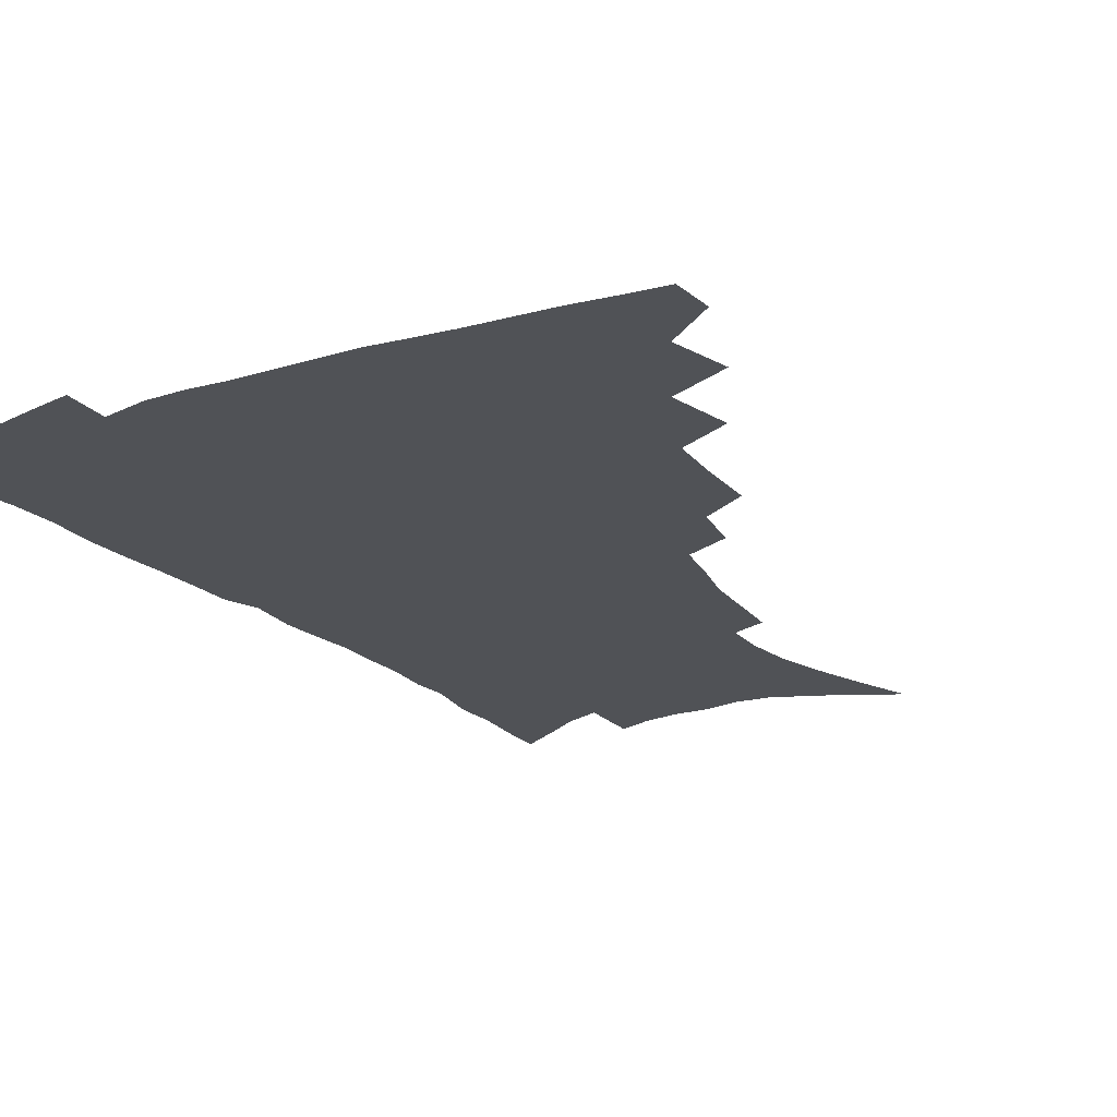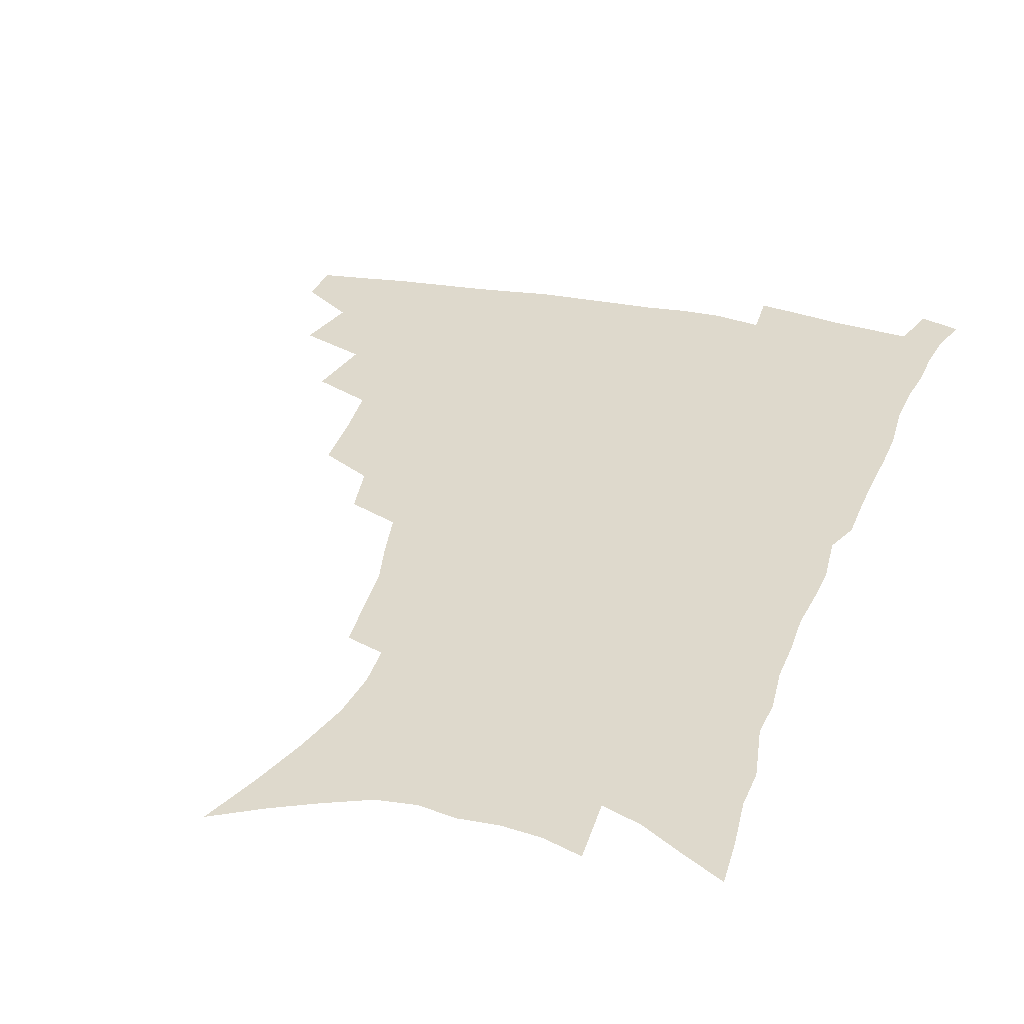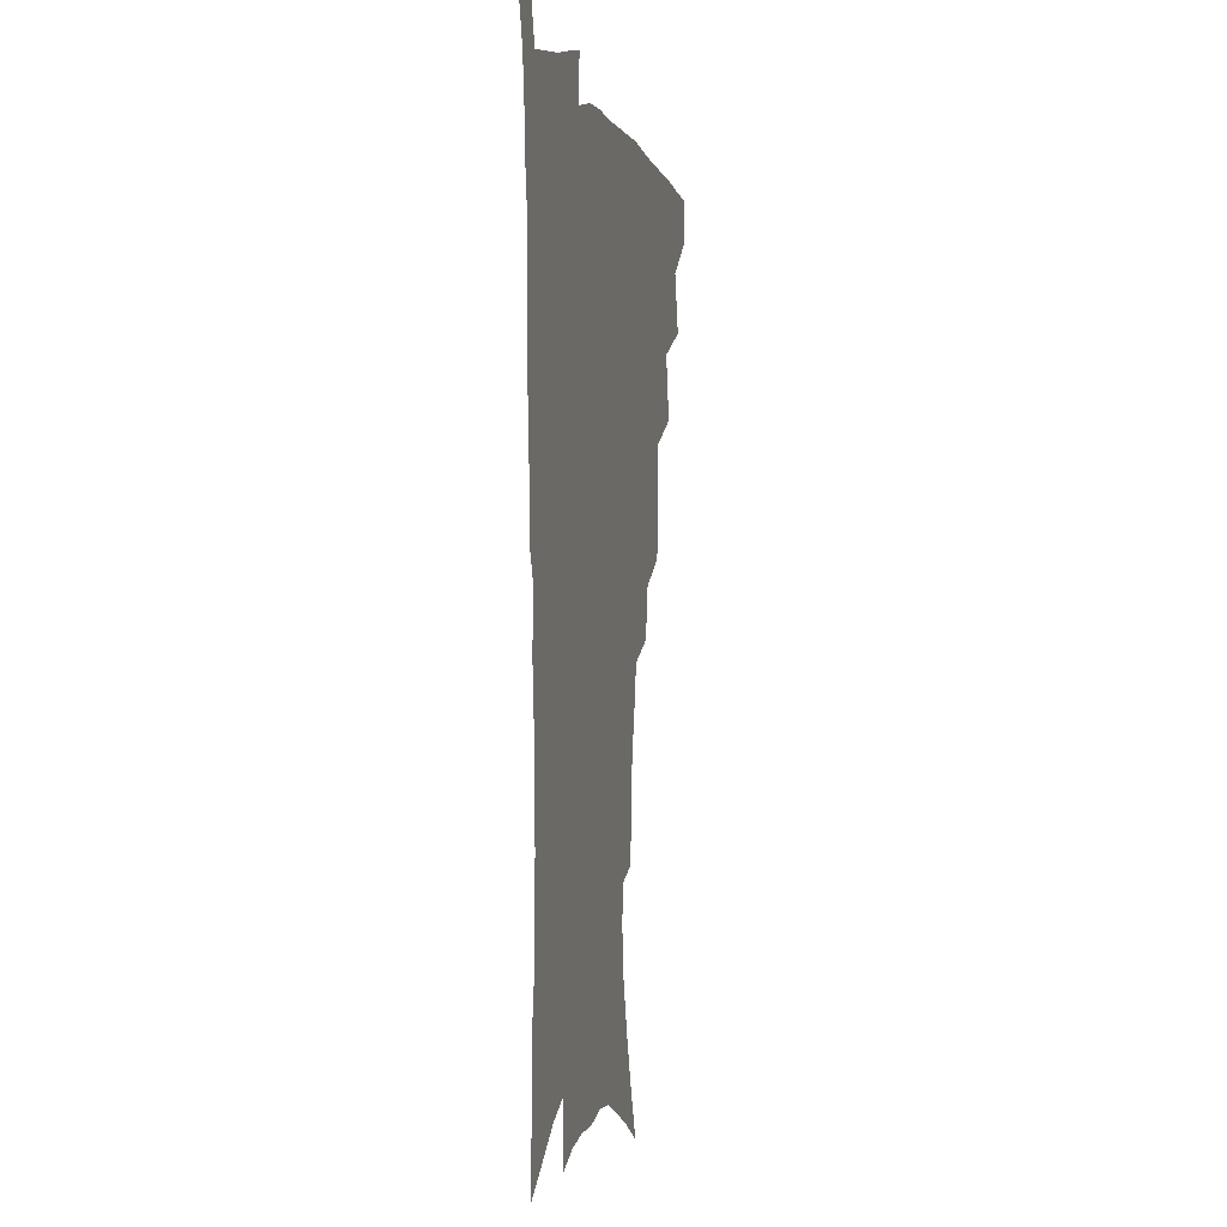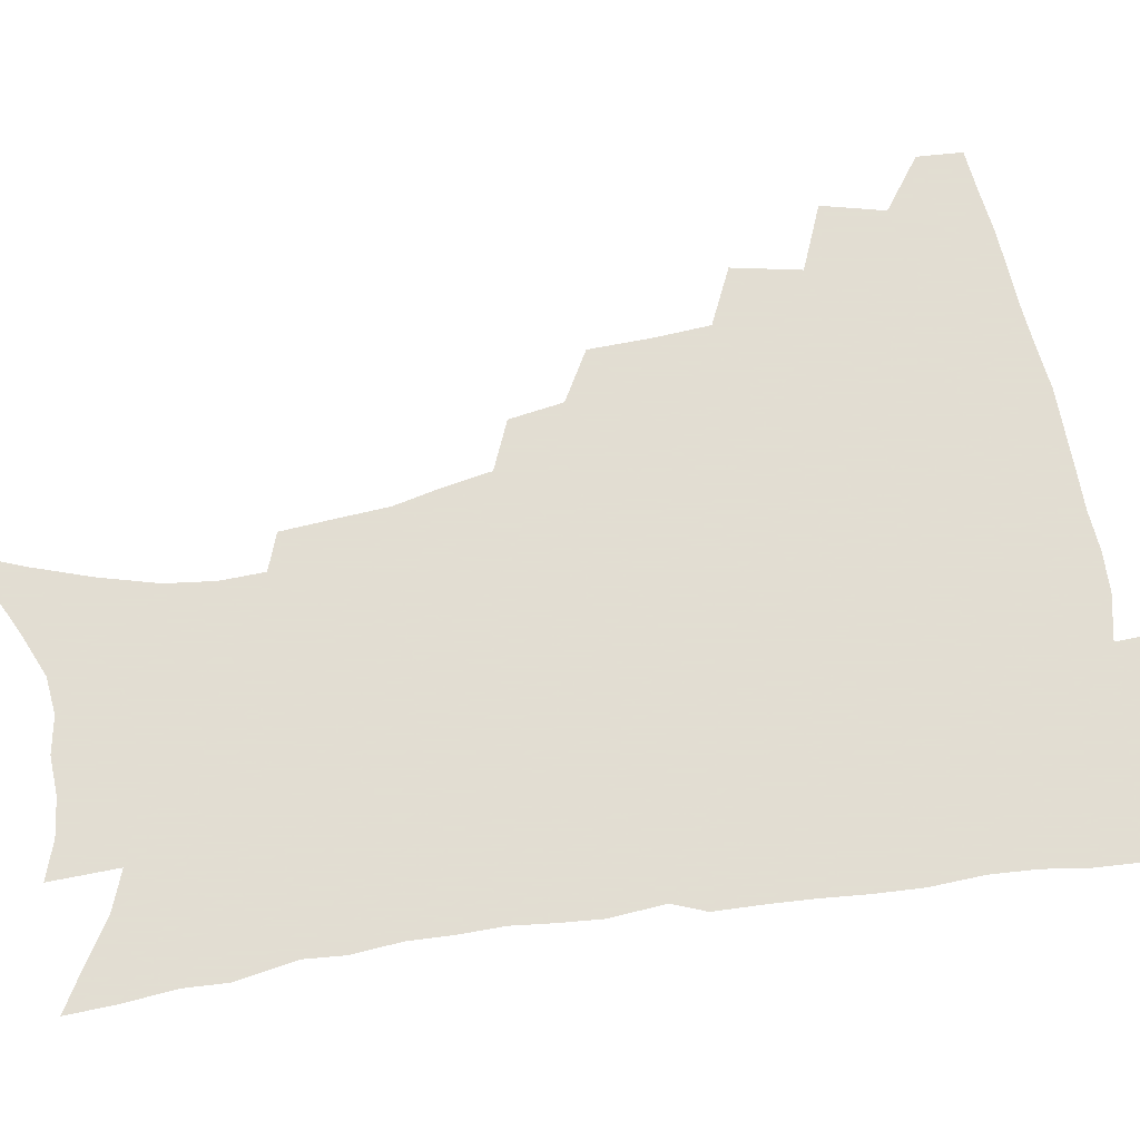
<metadata>
{"format":"obj","ext":"obj","renderer":"f3d","projection":"perspective","resolution":1024,"background":"white","views":[{"elev":-20.6,"azim":-149.1,"up":"+Z"},{"elev":31.9,"azim":17.1,"up":"+Z"},{"elev":2.0,"azim":102.3,"up":"+Y"},{"elev":68.1,"azim":80.6,"up":"+Z"}]}
</metadata>
<code>
v 466.2 473.7 0
v 467.2 489.7 0
v 479.2 438 0
v 484.7 460.1 0
v 484.7 476 0
v 482.6 491.5 0
v 497.1 404.2 0
v 502 428.5 0
v 500.9 445.4 0
v 502 462.8 0
v 499.9 477.9 0
v 497.7 493.6 0
v 519 353.1 0
v 518.4 375.3 0
v 516.9 395 0
v 520.1 417.9 0
v 518.1 432.7 0
v 517.9 449.3 0
v 516.8 464.4 0
v 515.1 479.3 0
v 513.1 494.8 0
v 539.6 324 0
v 536.5 343.1 0
v 535.8 365.7 0
v 535.5 386.7 0
v 535.8 406 0
v 534.6 420.6 0
v 534.2 436.5 0
v 533.1 451.4 0
v 531.8 466 0
v 529.9 480.9 0
v 528.3 495.9 0
v 566.3 246 0
v 565 263.7 0
v 563.6 283 0
v 560.1 298.4 0
v 556.7 316.6 0
v 554.3 337.2 0
v 552.2 355.4 0
v 550.2 372.1 0
v 548.9 388.1 0
v 549.3 407 0
v 549.8 424.2 0
v 549.4 439.2 0
v 548 453.3 0
v 546.3 467.6 0
v 544.6 482.4 0
v 542.9 497.6 0
v 557.7 147.1 0
v 565.6 167.7 0
v 572.4 187.9 0
v 577.9 208.2 0
v 579.9 225.6 0
v 579.3 241.2 0
v 578.5 260.6 0
v 576.7 277.1 0
v 574.4 293.1 0
v 571.9 310.1 0
v 569.4 326.9 0
v 567.7 345.6 0
v 566 362 0
v 565.7 380.1 0
v 565 396.3 0
v 564.6 412.1 0
v 564.3 427 0
v 563.5 440.8 0
v 563.1 454.7 0
v 561.4 468.7 0
v 559.3 483.7 0
v 557.3 499.5 0
v 573.7 156.1 0
v 581.3 177.5 0
v 587.7 199.8 0
v 590.1 217.3 0
v 591.2 235.6 0
v 590 250.4 0
v 589.3 269.3 0
v 588 287 0
v 586.1 302.9 0
v 584.1 319.1 0
v 582.1 334.7 0
v 580.5 351.1 0
v 579.6 367.9 0
v 578.8 383.6 0
v 578.7 400.1 0
v 578.4 414.9 0
v 577.7 428.5 0
v 577.5 442.3 0
v 577.1 455.7 0
v 575.7 469.5 0
v 573.9 484.3 0
v 572 499.8 0
v 588.3 163.2 0
v 594.6 183.8 0
v 600 206.9 0
v 601.7 225.4 0
v 601.7 242 0
v 600.9 258.5 0
v 599.8 274.3 0
v 598.5 291.2 0
v 597.1 308.6 0
v 595.4 323 0
v 594.2 339.9 0
v 592.9 354.8 0
v 592.3 371.3 0
v 591.7 386.1 0
v 591.5 401.8 0
v 591.4 416.4 0
v 591.3 430.5 0
v 590.8 443.3 0
v 590.3 456.6 0
v 589.7 470.1 0
v 588.6 484.3 0
v 586.6 500.2 0
v 602.8 169.4 0
v 608.7 192.2 0
v 611.4 212.1 0
v 612 228.6 0
v 611.8 244.6 0
v 611 260.3 0
v 610.5 279.9 0
v 609.3 295.2 0
v 608 310.4 0
v 607 327.8 0
v 605.8 341.6 0
v 604.9 356.3 0
v 604.4 372.5 0
v 604.3 388.4 0
v 604.2 403.2 0
v 604.4 417.7 0
v 604.1 430.3 0
v 604 443.8 0
v 604 457.2 0
v 603.5 470.5 0
v 602.9 484.2 0
v 601 500.4 0
v 615.9 170.8 0
v 620.2 194.3 0
v 621.9 213.8 0
v 622.6 232.4 0
v 622.1 246.7 0
v 621.7 265.5 0
v 620.9 281.2 0
v 619.9 297.2 0
v 619 313.6 0
v 618.2 328.7 0
v 617.5 344.1 0
v 617 359.3 0
v 616.8 375.3 0
v 616.5 389.2 0
v 616.5 402.3 0
v 617 418.7 0
v 617.2 431.2 0
v 617.5 444.6 0
v 617.4 457.7 0
v 616.9 471.1 0
v 616.8 484.7 0
v 615 501.7 0
v 628.6 168.2 0
v 631.6 194.4 0
v 632.7 215.8 0
v 632.9 233.6 0
v 632.7 249.8 0
v 632.3 264.3 0
v 631.5 280.6 0
v 630.8 296.7 0
v 630 313.6 0
v 629.4 330.4 0
v 629 344.5 0
v 628.7 360.2 0
v 628.6 374.9 0
v 628.7 389.9 0
v 628.9 403.9 0
v 629.2 418 0
v 629.8 430.5 0
v 630.5 445.3 0
v 630.8 457.8 0
v 631.1 470.9 0
v 630.8 485.1 0
v 629.3 501.6 0
v 642.1 168.8 0
v 643.3 194.5 0
v 643.7 212.1 0
v 643.4 232.5 0
v 643.2 248.9 0
v 642.8 264.1 0
v 642.1 281.1 0
v 641.5 297.1 0
v 641.1 312.2 0
v 640.5 329.5 0
v 640.5 343.6 0
v 640.2 359.7 0
v 640.6 373.7 0
v 640.6 389.2 0
v 641 403.1 0
v 641.3 417.5 0
v 642.5 429.6 0
v 643.1 444.1 0
v 643.9 457.3 0
v 644.6 470.5 0
v 645.4 484 0
v 645.8 498.4 0
v 645 515.8 0
v 655.3 167.1 0
v 655.1 191.7 0
v 654.8 211.4 0
v 655.4 225.9 0
v 653.9 247.5 0
v 653.3 264.4 0
v 652.6 280.8 0
v 652.1 297.2 0
v 652.2 310.7 0
v 651.7 327.8 0
v 652.1 341.8 0
v 652.8 355.6 0
v 652.5 371.9 0
v 652.7 387.2 0
v 653.3 401.1 0
v 653.9 415.2 0
v 655.1 428.7 0
v 655.8 443.7 0
v 656.9 456.4 0
v 658.1 469.5 0
v 659.2 483 0
v 660 497 0
v 659.9 513 0
v 668.5 162.4 0
v 667.7 186.5 0
v 666.7 206.7 0
v 666.2 224.8 0
v 665 244.3 0
v 664 262.4 0
v 663.1 279.8 0
v 662.9 295.1 0
v 663.1 309.5 0
v 662.9 325.3 0
v 664.2 338.1 0
v 664.4 353.5 0
v 664.8 368.6 0
v 664.9 384.5 0
v 665.6 398.9 0
v 665.8 414.4 0
v 667.9 426.8 0
v 668.7 441.4 0
v 670 454.9 0
v 671.4 468.2 0
v 672.9 481.7 0
v 674.2 495 0
v 675.1 509.8 0
v 681 181.3 0
v 679.1 201.8 0
v 677.3 222.1 0
v 677.2 238.1 0
v 676.6 255.1 0
v 675.9 272 0
v 675.1 288.9 0
v 674.7 304.8 0
v 675.6 318.8 0
v 676.8 332.5 0
v 676.7 348.9 0
v 677.1 364.4 0
v 678.1 379.1 0
v 678.9 394.1 0
v 680.5 408.2 0
v 680.9 423.7 0
v 682.4 437.8 0
v 683.1 453.3 0
v 684.7 466.8 0
v 686.1 480.3 0
v 687.9 493.9 0
v 689.3 507.9 0
v 695.6 172 0
v 692.9 193.5 0
v 692.1 211 0
v 689.9 230.9 0
v 689.5 247.3 0
v 688.7 264.1 0
v 688.6 279.7 0
v 687.8 296.6 0
v 688.8 310.9 0
v 689.7 325.5 0
v 689.5 342.3 0
v 690 358.1 0
v 691.9 372 0
v 693.7 386.4 0
v 694.4 402.3 0
v 694 419.8 0
v 696.1 433.7 0
v 697.5 448.7 0
v 698.3 464.1 0
v 699.9 478.2 0
v 701.7 492.1 0
v 703.6 505.9 0
v 708.4 523.4 0
v 710 163.4 0
v 709.2 180.8 0
v 707.5 199.4 0
v 708.1 214.4 0
v 704.5 235.7 0
v 705.6 249.5 0
v 704.1 267.2 0
v 704.7 282.1 0
v 704.5 298.2 0
v 706 312.3 0
v 707.2 327.5 0
v 705.6 346.9 0
v 710.1 358.5 0
v 710.6 375.2 0
v 711.4 391.6 0
v 712.7 407.7 0
v 713.4 424.2 0
v 712.5 443.3 0
v 713.4 459.5 0
v 715.5 474 0
v 716.3 489.6 0
v 718.2 503.9 0
v 722.4 518.1 0
f 4 5 1
f 1 5 2
f 5 6 2
f 8 9 3
f 3 9 4
f 9 10 4
f 4 10 5
f 10 11 5
f 5 11 6
f 11 12 6
f 15 16 7
f 7 16 8
f 16 17 8
f 8 17 9
f 17 18 9
f 9 18 10
f 18 19 10
f 10 19 11
f 19 20 11
f 11 20 12
f 20 21 12
f 23 24 13
f 13 24 14
f 24 25 14
f 14 25 15
f 25 26 15
f 15 26 16
f 26 27 16
f 16 27 17
f 27 28 17
f 17 28 18
f 28 29 18
f 18 29 19
f 29 30 19
f 19 30 20
f 30 31 20
f 20 31 21
f 31 32 21
f 37 38 22
f 22 38 23
f 38 39 23
f 23 39 24
f 39 40 24
f 24 40 25
f 40 41 25
f 25 41 26
f 41 42 26
f 26 42 27
f 42 43 27
f 27 43 28
f 43 44 28
f 28 44 29
f 44 45 29
f 29 45 30
f 45 46 30
f 30 46 31
f 46 47 31
f 31 47 32
f 47 48 32
f 54 55 33
f 33 55 34
f 55 56 34
f 34 56 35
f 56 57 35
f 35 57 36
f 57 58 36
f 36 58 37
f 58 59 37
f 37 59 38
f 59 60 38
f 38 60 39
f 60 61 39
f 39 61 40
f 61 62 40
f 40 62 41
f 62 63 41
f 41 63 42
f 63 64 42
f 42 64 43
f 64 65 43
f 43 65 44
f 65 66 44
f 44 66 45
f 66 67 45
f 45 67 46
f 67 68 46
f 46 68 47
f 68 69 47
f 47 69 48
f 69 70 48
f 49 71 50
f 71 72 50
f 50 72 51
f 72 73 51
f 51 73 52
f 73 74 52
f 52 74 53
f 74 75 53
f 53 75 54
f 75 76 54
f 54 76 55
f 76 77 55
f 55 77 56
f 77 78 56
f 56 78 57
f 78 79 57
f 57 79 58
f 79 80 58
f 58 80 59
f 80 81 59
f 59 81 60
f 81 82 60
f 60 82 61
f 82 83 61
f 61 83 62
f 83 84 62
f 62 84 63
f 84 85 63
f 63 85 64
f 85 86 64
f 64 86 65
f 86 87 65
f 65 87 66
f 87 88 66
f 66 88 67
f 88 89 67
f 67 89 68
f 89 90 68
f 68 90 69
f 90 91 69
f 69 91 70
f 91 92 70
f 71 93 72
f 93 94 72
f 72 94 73
f 94 95 73
f 73 95 74
f 95 96 74
f 74 96 75
f 96 97 75
f 75 97 76
f 97 98 76
f 76 98 77
f 98 99 77
f 77 99 78
f 99 100 78
f 78 100 79
f 100 101 79
f 79 101 80
f 101 102 80
f 80 102 81
f 102 103 81
f 81 103 82
f 103 104 82
f 82 104 83
f 104 105 83
f 83 105 84
f 105 106 84
f 84 106 85
f 106 107 85
f 85 107 86
f 107 108 86
f 86 108 87
f 108 109 87
f 87 109 88
f 109 110 88
f 88 110 89
f 110 111 89
f 89 111 90
f 111 112 90
f 90 112 91
f 112 113 91
f 91 113 92
f 113 114 92
f 93 115 94
f 115 116 94
f 94 116 95
f 116 117 95
f 95 117 96
f 117 118 96
f 96 118 97
f 118 119 97
f 97 119 98
f 119 120 98
f 98 120 99
f 120 121 99
f 99 121 100
f 121 122 100
f 100 122 101
f 122 123 101
f 101 123 102
f 123 124 102
f 102 124 103
f 124 125 103
f 103 125 104
f 125 126 104
f 104 126 105
f 126 127 105
f 105 127 106
f 127 128 106
f 106 128 107
f 128 129 107
f 107 129 108
f 129 130 108
f 108 130 109
f 130 131 109
f 109 131 110
f 131 132 110
f 110 132 111
f 132 133 111
f 111 133 112
f 133 134 112
f 112 134 113
f 134 135 113
f 113 135 114
f 135 136 114
f 115 137 116
f 137 138 116
f 116 138 117
f 138 139 117
f 117 139 118
f 139 140 118
f 118 140 119
f 140 141 119
f 119 141 120
f 141 142 120
f 120 142 121
f 142 143 121
f 121 143 122
f 143 144 122
f 122 144 123
f 144 145 123
f 123 145 124
f 145 146 124
f 124 146 125
f 146 147 125
f 125 147 126
f 147 148 126
f 126 148 127
f 148 149 127
f 127 149 128
f 149 150 128
f 128 150 129
f 150 151 129
f 129 151 130
f 151 152 130
f 130 152 131
f 152 153 131
f 131 153 132
f 153 154 132
f 132 154 133
f 154 155 133
f 133 155 134
f 155 156 134
f 134 156 135
f 156 157 135
f 135 157 136
f 157 158 136
f 137 159 138
f 159 160 138
f 138 160 139
f 160 161 139
f 139 161 140
f 161 162 140
f 140 162 141
f 162 163 141
f 141 163 142
f 163 164 142
f 142 164 143
f 164 165 143
f 143 165 144
f 165 166 144
f 144 166 145
f 166 167 145
f 145 167 146
f 167 168 146
f 146 168 147
f 168 169 147
f 147 169 148
f 169 170 148
f 148 170 149
f 170 171 149
f 149 171 150
f 171 172 150
f 150 172 151
f 172 173 151
f 151 173 152
f 173 174 152
f 152 174 153
f 174 175 153
f 153 175 154
f 175 176 154
f 154 176 155
f 176 177 155
f 155 177 156
f 177 178 156
f 156 178 157
f 178 179 157
f 157 179 158
f 179 180 158
f 159 181 160
f 181 182 160
f 160 182 161
f 182 183 161
f 161 183 162
f 183 184 162
f 162 184 163
f 184 185 163
f 163 185 164
f 185 186 164
f 164 186 165
f 186 187 165
f 165 187 166
f 187 188 166
f 166 188 167
f 188 189 167
f 167 189 168
f 189 190 168
f 168 190 169
f 190 191 169
f 169 191 170
f 191 192 170
f 170 192 171
f 192 193 171
f 171 193 172
f 193 194 172
f 172 194 173
f 194 195 173
f 173 195 174
f 195 196 174
f 174 196 175
f 196 197 175
f 175 197 176
f 197 198 176
f 176 198 177
f 198 199 177
f 177 199 178
f 199 200 178
f 178 200 179
f 200 201 179
f 179 201 180
f 201 202 180
f 181 204 182
f 204 205 182
f 182 205 183
f 205 206 183
f 183 206 184
f 206 207 184
f 184 207 185
f 207 208 185
f 185 208 186
f 208 209 186
f 186 209 187
f 209 210 187
f 187 210 188
f 210 211 188
f 188 211 189
f 211 212 189
f 189 212 190
f 212 213 190
f 190 213 191
f 213 214 191
f 191 214 192
f 214 215 192
f 192 215 193
f 215 216 193
f 193 216 194
f 216 217 194
f 194 217 195
f 217 218 195
f 195 218 196
f 218 219 196
f 196 219 197
f 219 220 197
f 197 220 198
f 220 221 198
f 198 221 199
f 221 222 199
f 199 222 200
f 222 223 200
f 200 223 201
f 223 224 201
f 201 224 202
f 224 225 202
f 202 225 203
f 225 226 203
f 204 227 205
f 227 228 205
f 205 228 206
f 228 229 206
f 206 229 207
f 229 230 207
f 207 230 208
f 230 231 208
f 208 231 209
f 231 232 209
f 209 232 210
f 232 233 210
f 210 233 211
f 233 234 211
f 211 234 212
f 234 235 212
f 212 235 213
f 235 236 213
f 213 236 214
f 236 237 214
f 214 237 215
f 237 238 215
f 215 238 216
f 238 239 216
f 216 239 217
f 239 240 217
f 217 240 218
f 240 241 218
f 218 241 219
f 241 242 219
f 219 242 220
f 242 243 220
f 220 243 221
f 243 244 221
f 221 244 222
f 244 245 222
f 222 245 223
f 245 246 223
f 223 246 224
f 246 247 224
f 224 247 225
f 247 248 225
f 225 248 226
f 248 249 226
f 228 250 229
f 250 251 229
f 229 251 230
f 251 252 230
f 230 252 231
f 252 253 231
f 231 253 232
f 253 254 232
f 232 254 233
f 254 255 233
f 233 255 234
f 255 256 234
f 234 256 235
f 256 257 235
f 235 257 236
f 257 258 236
f 236 258 237
f 258 259 237
f 237 259 238
f 259 260 238
f 238 260 239
f 260 261 239
f 239 261 240
f 261 262 240
f 240 262 241
f 262 263 241
f 241 263 242
f 263 264 242
f 242 264 243
f 264 265 243
f 243 265 244
f 265 266 244
f 244 266 245
f 266 267 245
f 245 267 246
f 267 268 246
f 246 268 247
f 268 269 247
f 247 269 248
f 269 270 248
f 248 270 249
f 270 271 249
f 250 272 251
f 272 273 251
f 251 273 252
f 273 274 252
f 252 274 253
f 274 275 253
f 253 275 254
f 275 276 254
f 254 276 255
f 276 277 255
f 255 277 256
f 277 278 256
f 256 278 257
f 278 279 257
f 257 279 258
f 279 280 258
f 258 280 259
f 280 281 259
f 259 281 260
f 281 282 260
f 260 282 261
f 282 283 261
f 261 283 262
f 283 284 262
f 262 284 263
f 284 285 263
f 263 285 264
f 285 286 264
f 264 286 265
f 286 287 265
f 265 287 266
f 287 288 266
f 266 288 267
f 288 289 267
f 267 289 268
f 289 290 268
f 268 290 269
f 290 291 269
f 269 291 270
f 291 292 270
f 270 292 271
f 292 293 271
f 272 295 273
f 295 296 273
f 273 296 274
f 296 297 274
f 274 297 275
f 297 298 275
f 275 298 276
f 298 299 276
f 276 299 277
f 299 300 277
f 277 300 278
f 300 301 278
f 278 301 279
f 301 302 279
f 279 302 280
f 302 303 280
f 280 303 281
f 303 304 281
f 281 304 282
f 304 305 282
f 282 305 283
f 305 306 283
f 283 306 284
f 306 307 284
f 284 307 285
f 307 308 285
f 285 308 286
f 308 309 286
f 286 309 287
f 309 310 287
f 287 310 288
f 310 311 288
f 288 311 289
f 311 312 289
f 289 312 290
f 312 313 290
f 290 313 291
f 313 314 291
f 291 314 292
f 314 315 292
f 292 315 293
f 315 316 293
f 293 316 294
f 316 317 294

</code>
